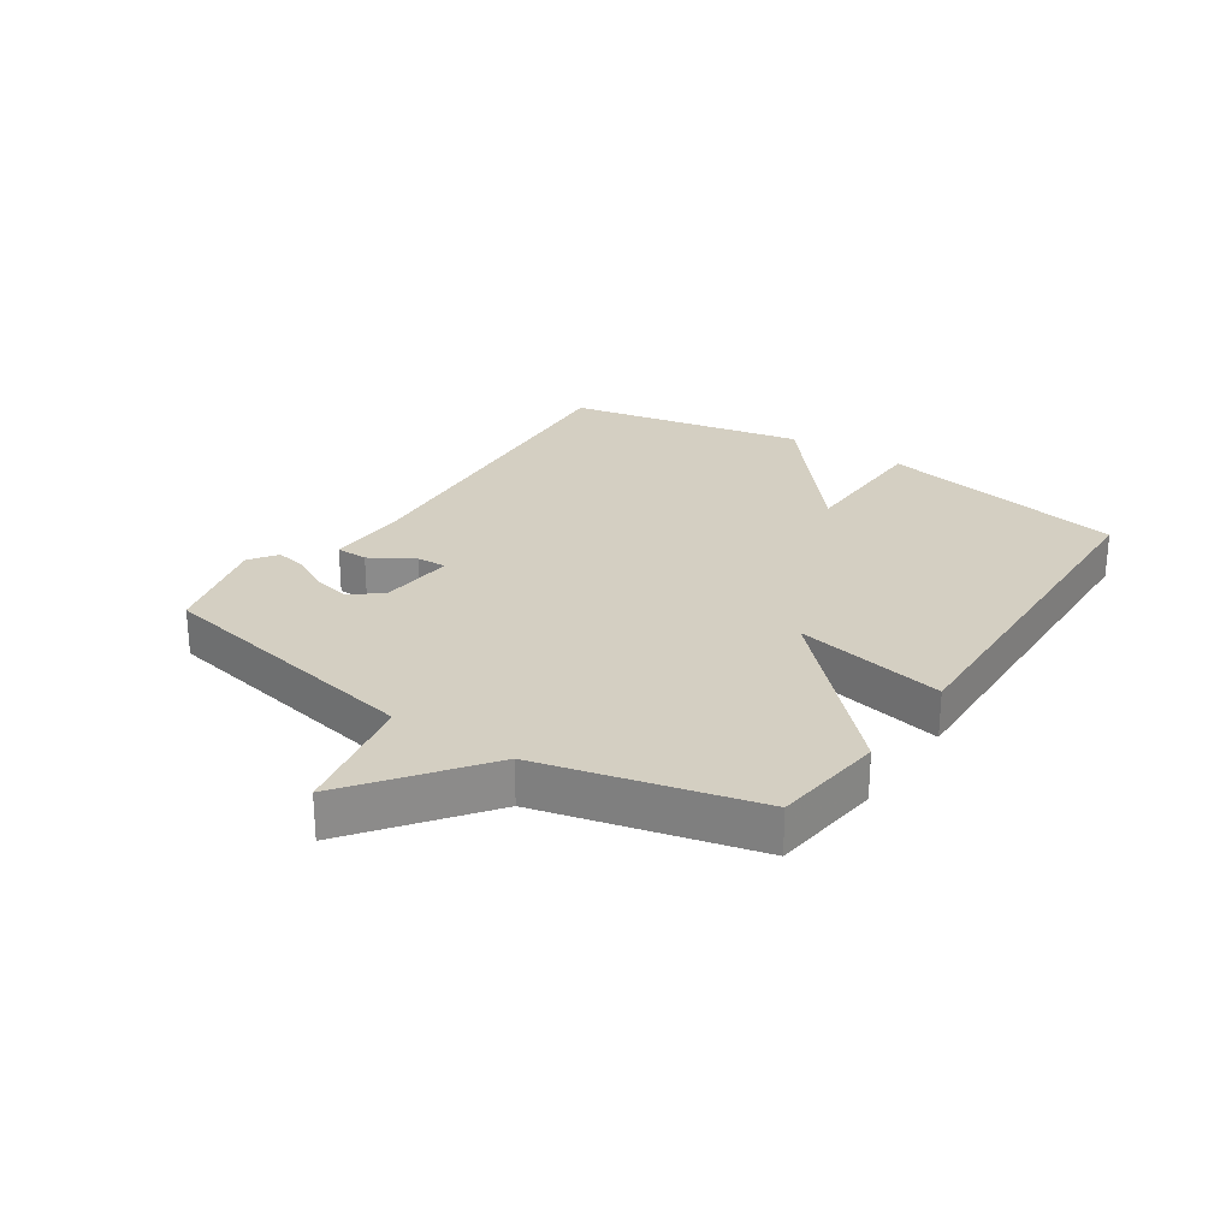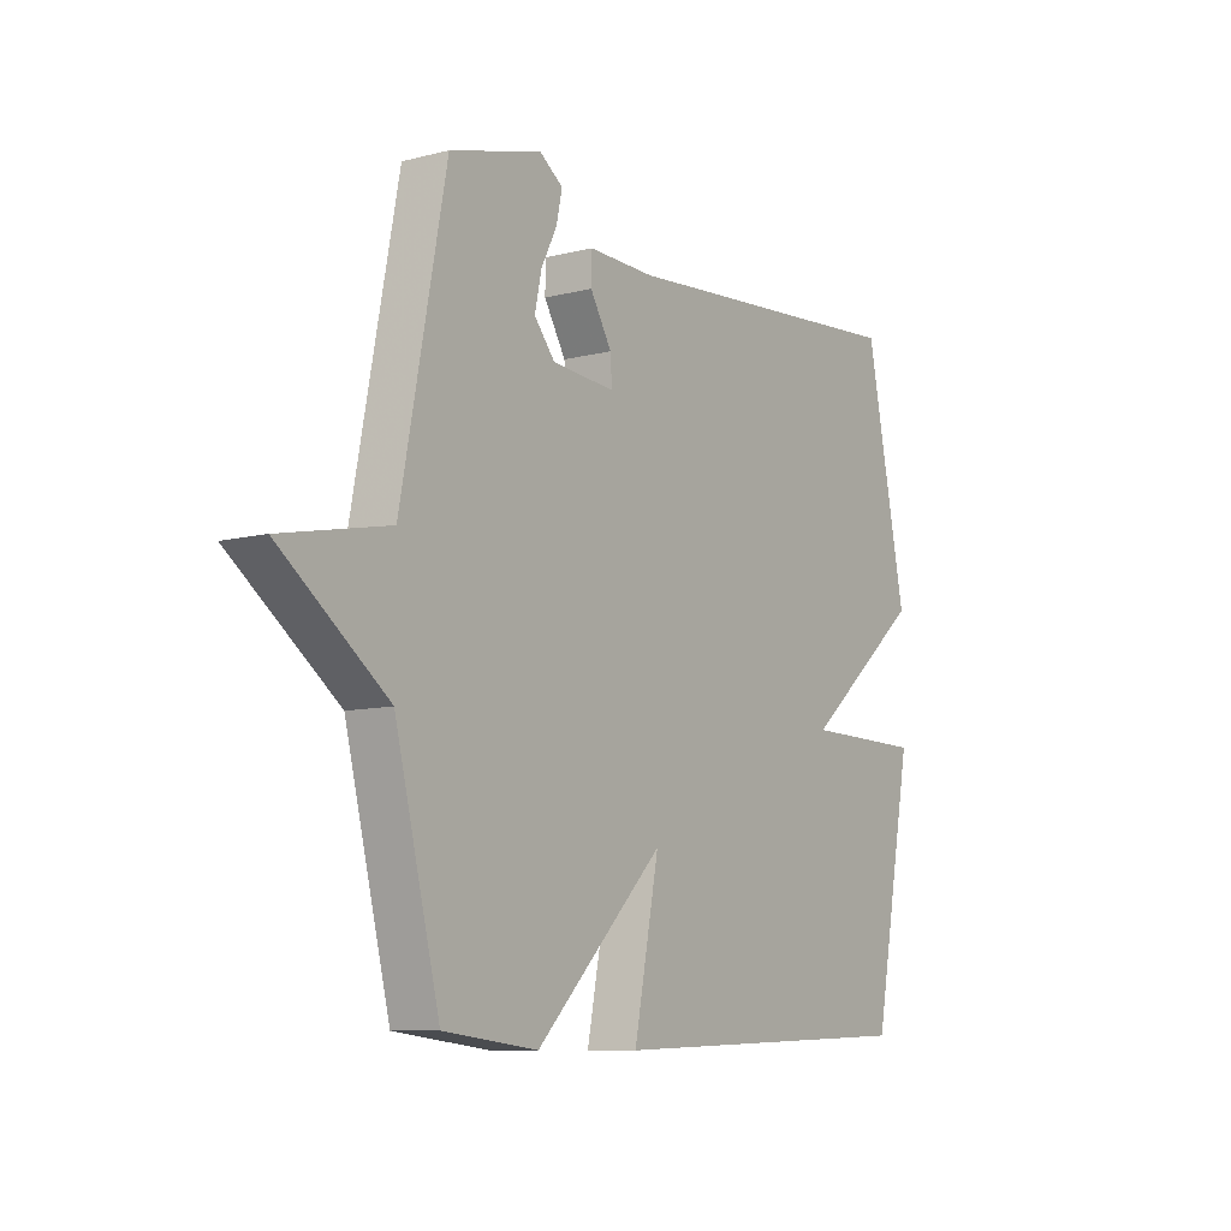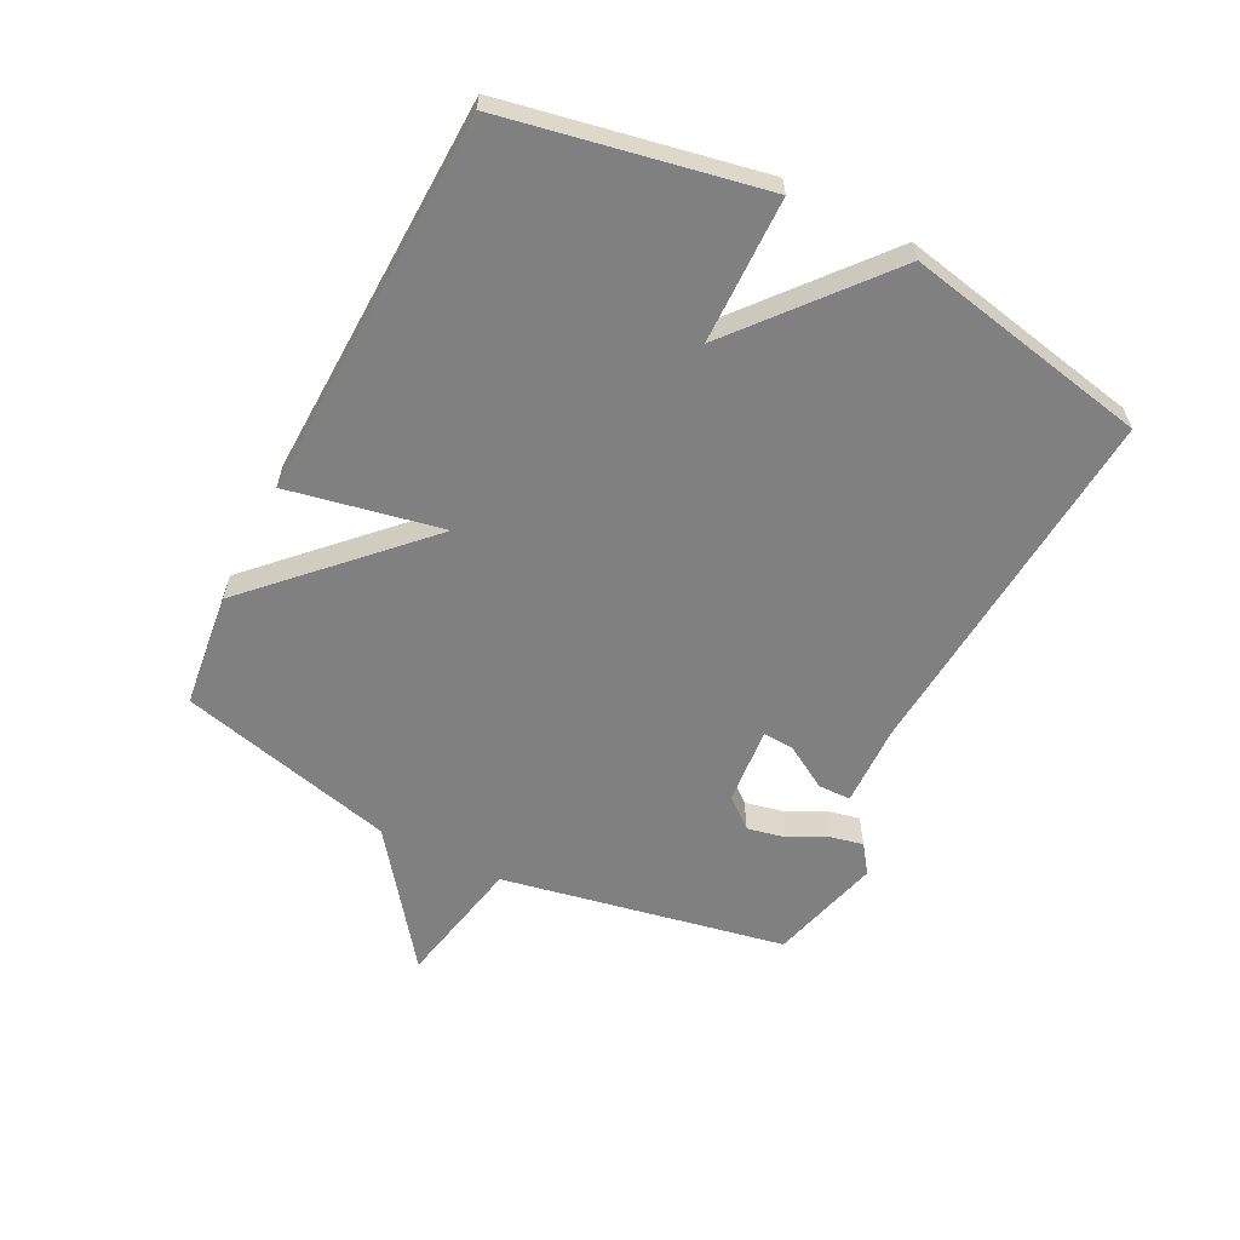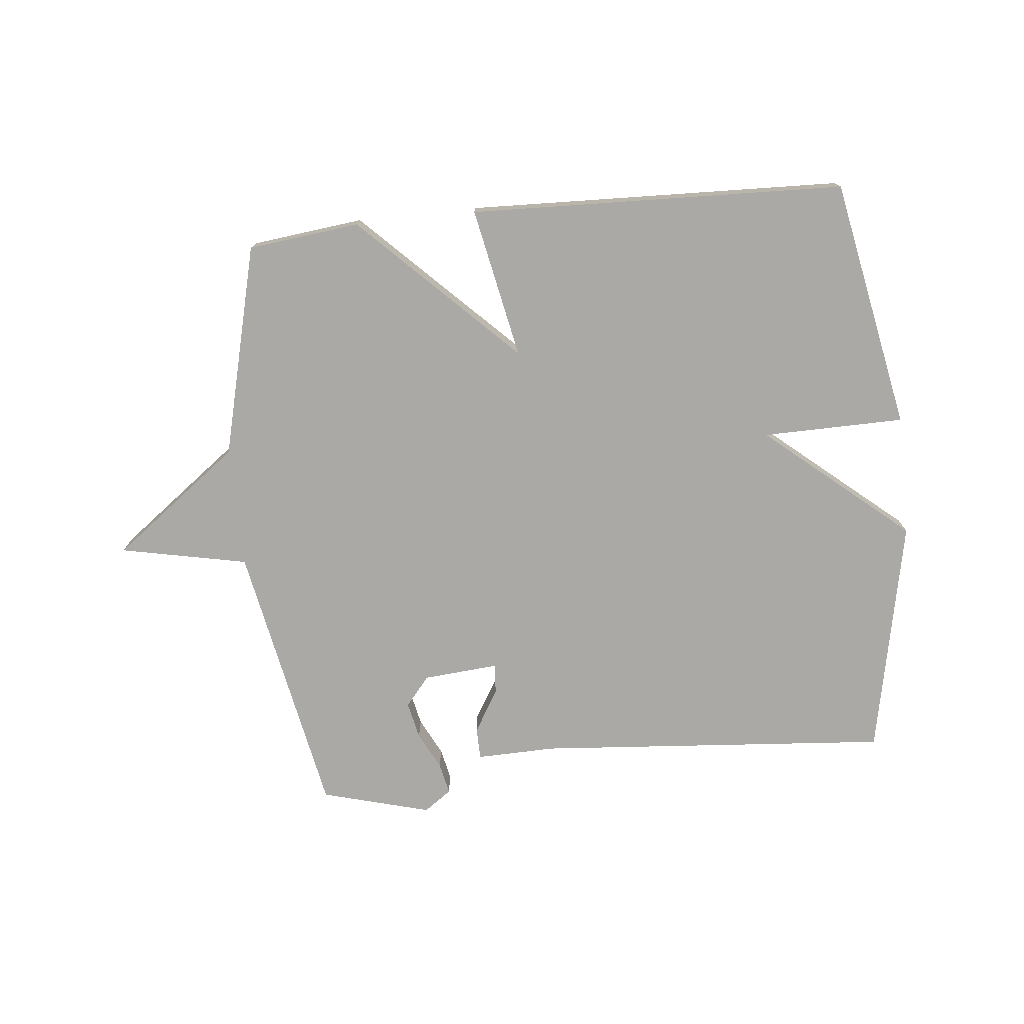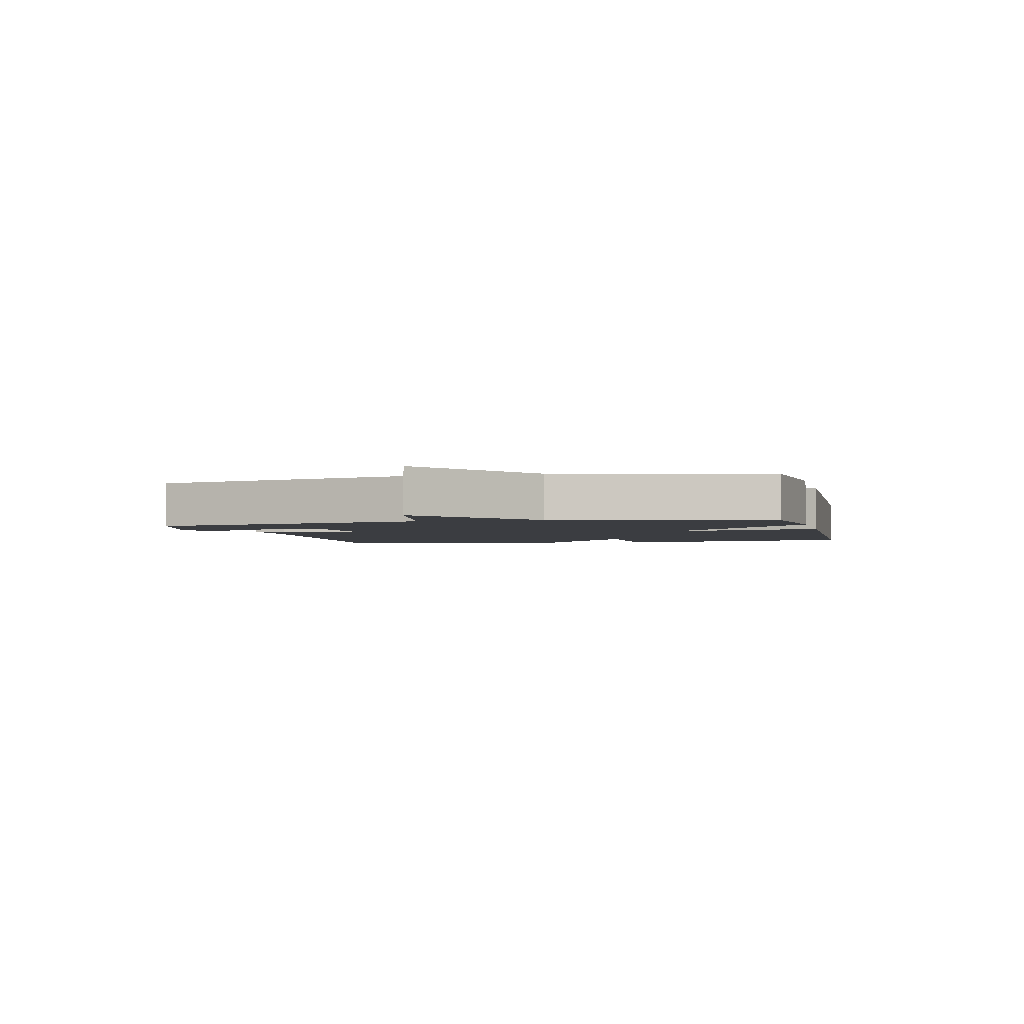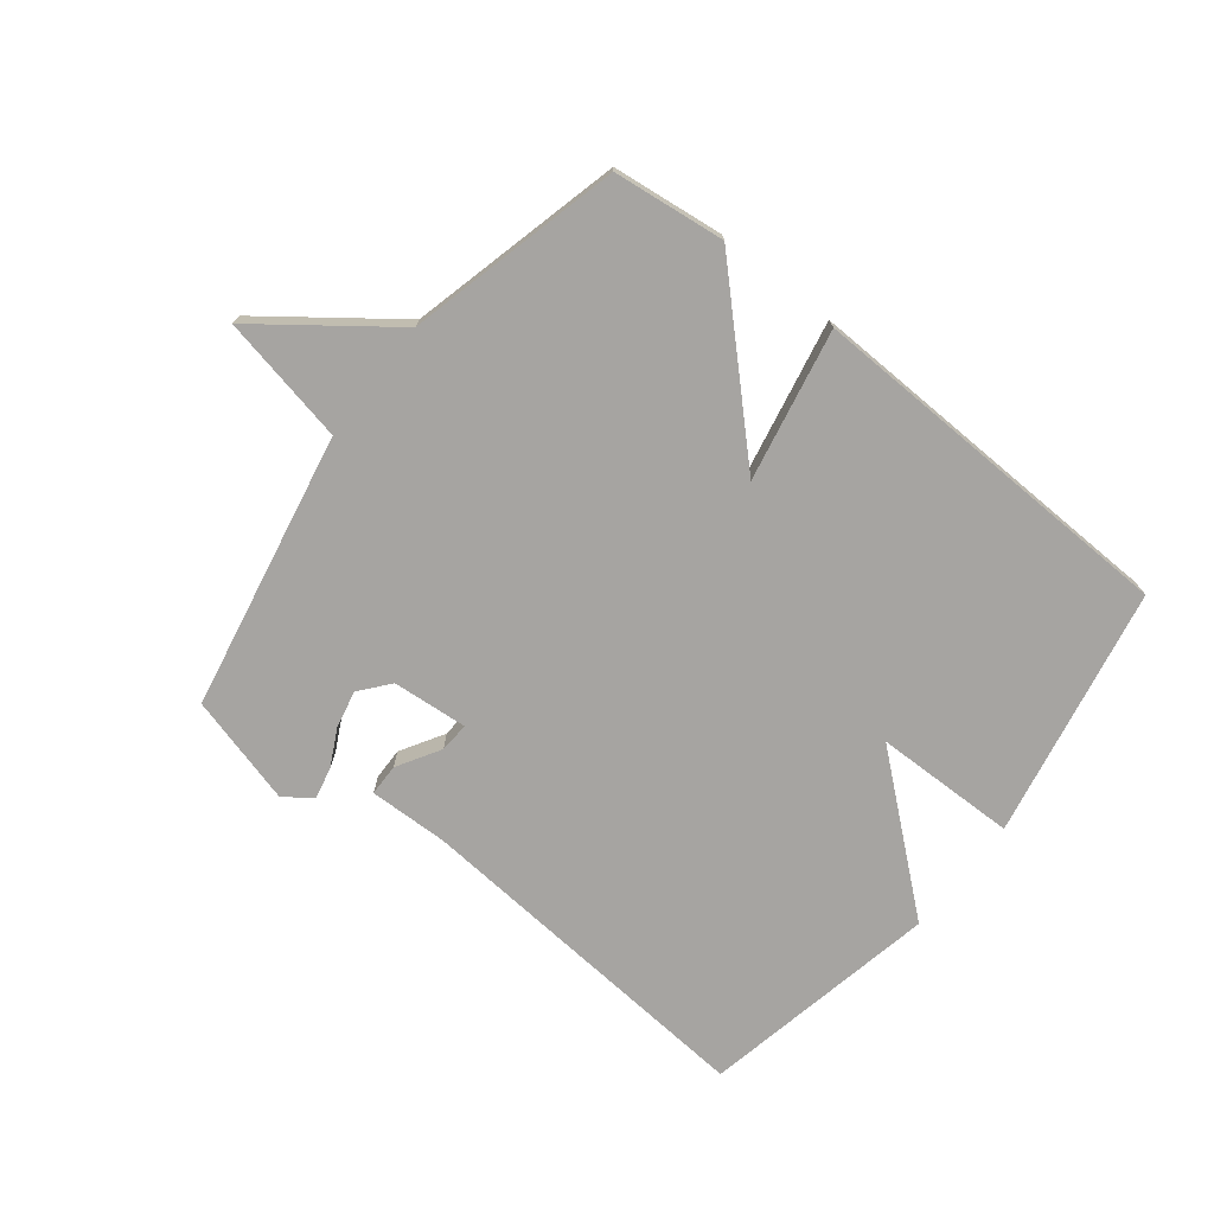
<metadata>
{"format":"obj","ext":"obj","renderer":"f3d","projection":"perspective","resolution":1024,"background":"white","views":[{"elev":25.8,"azim":124.0,"up":"+Y"},{"elev":-9.2,"azim":124.2,"up":"+Z"},{"elev":-60.2,"azim":-116.8,"up":"+Y"},{"elev":-75.5,"azim":-174.1,"up":"+Y"},{"elev":-2.6,"azim":103.8,"up":"+Y"},{"elev":-73.5,"azim":141.9,"up":"+Y"}]}
</metadata>
<code>
v -0.5 0.07 0.5
v 0.082 0.07 0.453
v 0.212 0.07 0.456
v 0.213 0.07 0.404
v 0.171 0.07 0.334
v 0.168 0.07 0.285
v 0.291 0.07 0.295
v 0.331 0.07 0.343
v 0.318 0.07 0.404
v 0.287 0.07 0.465
v 0.276 0.07 0.517
v 0.321 0.07 0.549
v 0.5 0.07 0.5
v 0.587 0.07 0.047
v 0.796 0.07 0.004
v 0.587 0.07 -0.153
v 0.5 0.07 -0.5
v 0.317 0.07 -0.521
v 0.068 0.07 -0.274
v 0.117 0.07 -0.521
v -0.5 0.07 -0.5
v -0.579 0.07 -0.09
v -0.346 0.07 -0.087
v -0.579 0.07 0.11
v -0.5 0 0.5
v 0.082 0 0.453
v 0.212 0 0.456
v 0.213 0 0.404
v 0.171 0 0.334
v 0.168 0 0.285
v 0.291 0 0.295
v 0.331 0 0.343
v 0.318 0 0.404
v 0.287 0 0.465
v 0.276 0 0.517
v 0.321 0 0.549
v 0.5 0 0.5
v 0.587 0 0.047
v 0.796 0 0.004
v 0.587 0 -0.153
v 0.5 0 -0.5
v 0.317 0 -0.521
v 0.068 0 -0.274
v 0.117 0 -0.521
v -0.5 0 -0.5
v -0.579 0 -0.09
v -0.346 0 -0.087
v -0.579 0 0.11
f 23 24 1 2
f 21 22 23
f 20 21 23
f 19 20 23
f 19 23 2
f 16 17 18 19
f 14 15 16 19
f 12 13 14
f 11 12 14
f 10 11 14
f 9 10 14
f 8 9 14
f 7 8 14 19
f 6 7 19
f 5 6 19 2
f 2 3 4 5
f 26 25 48 47
f 47 46 45
f 47 45 44
f 47 44 43
f 26 47 43
f 43 42 41 40
f 43 40 39 38
f 38 37 36
f 38 36 35
f 38 35 34
f 38 34 33
f 38 33 32
f 43 38 32 31
f 43 31 30
f 26 43 30 29
f 29 28 27 26
f 1 25 26 2
f 2 26 27 3
f 3 27 28 4
f 4 28 29 5
f 5 29 30 6
f 6 30 31 7
f 7 31 32 8
f 8 32 33 9
f 9 33 34 10
f 10 34 35 11
f 11 35 36 12
f 12 36 37 13
f 13 37 38 14
f 14 38 39 15
f 15 39 40 16
f 16 40 41 17
f 17 41 42 18
f 18 42 43 19
f 19 43 44 20
f 20 44 45 21
f 21 45 46 22
f 22 46 47 23
f 23 47 48 24
f 24 48 25 1

</code>
